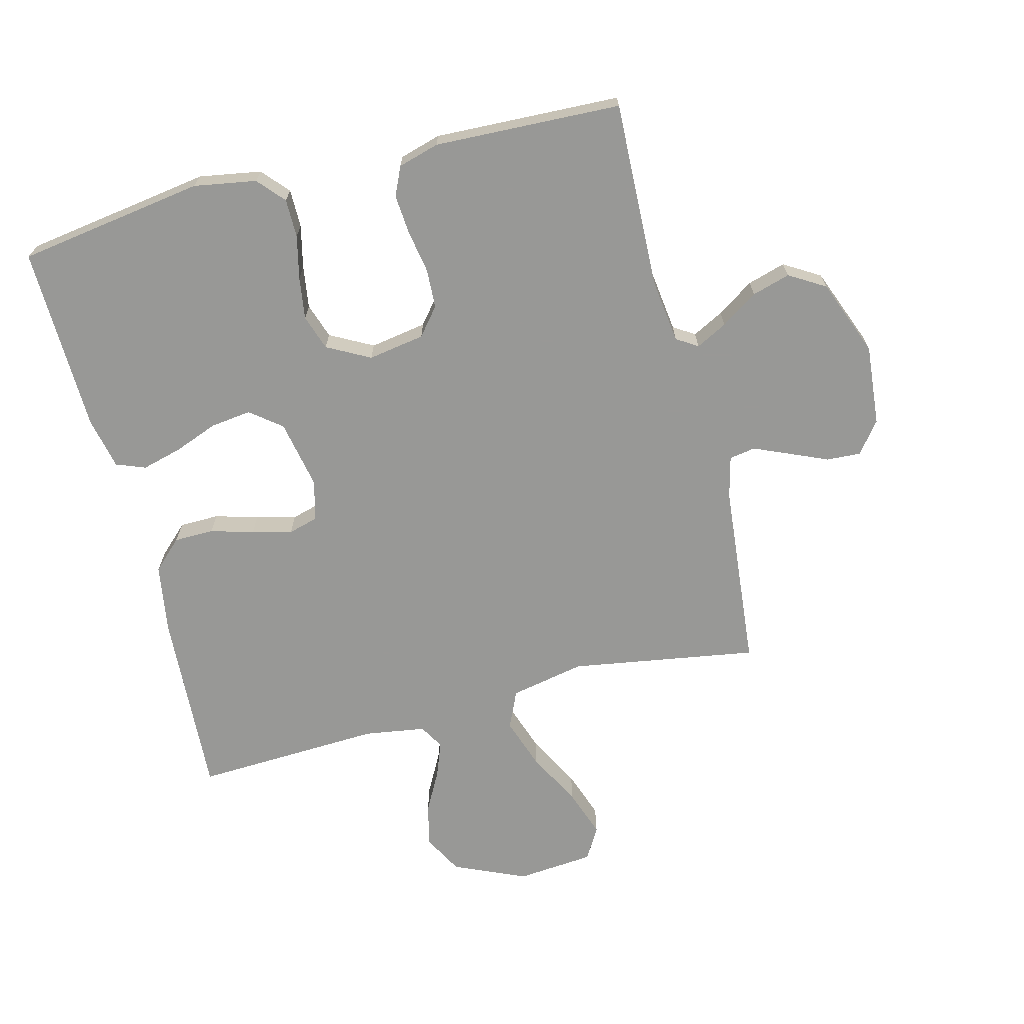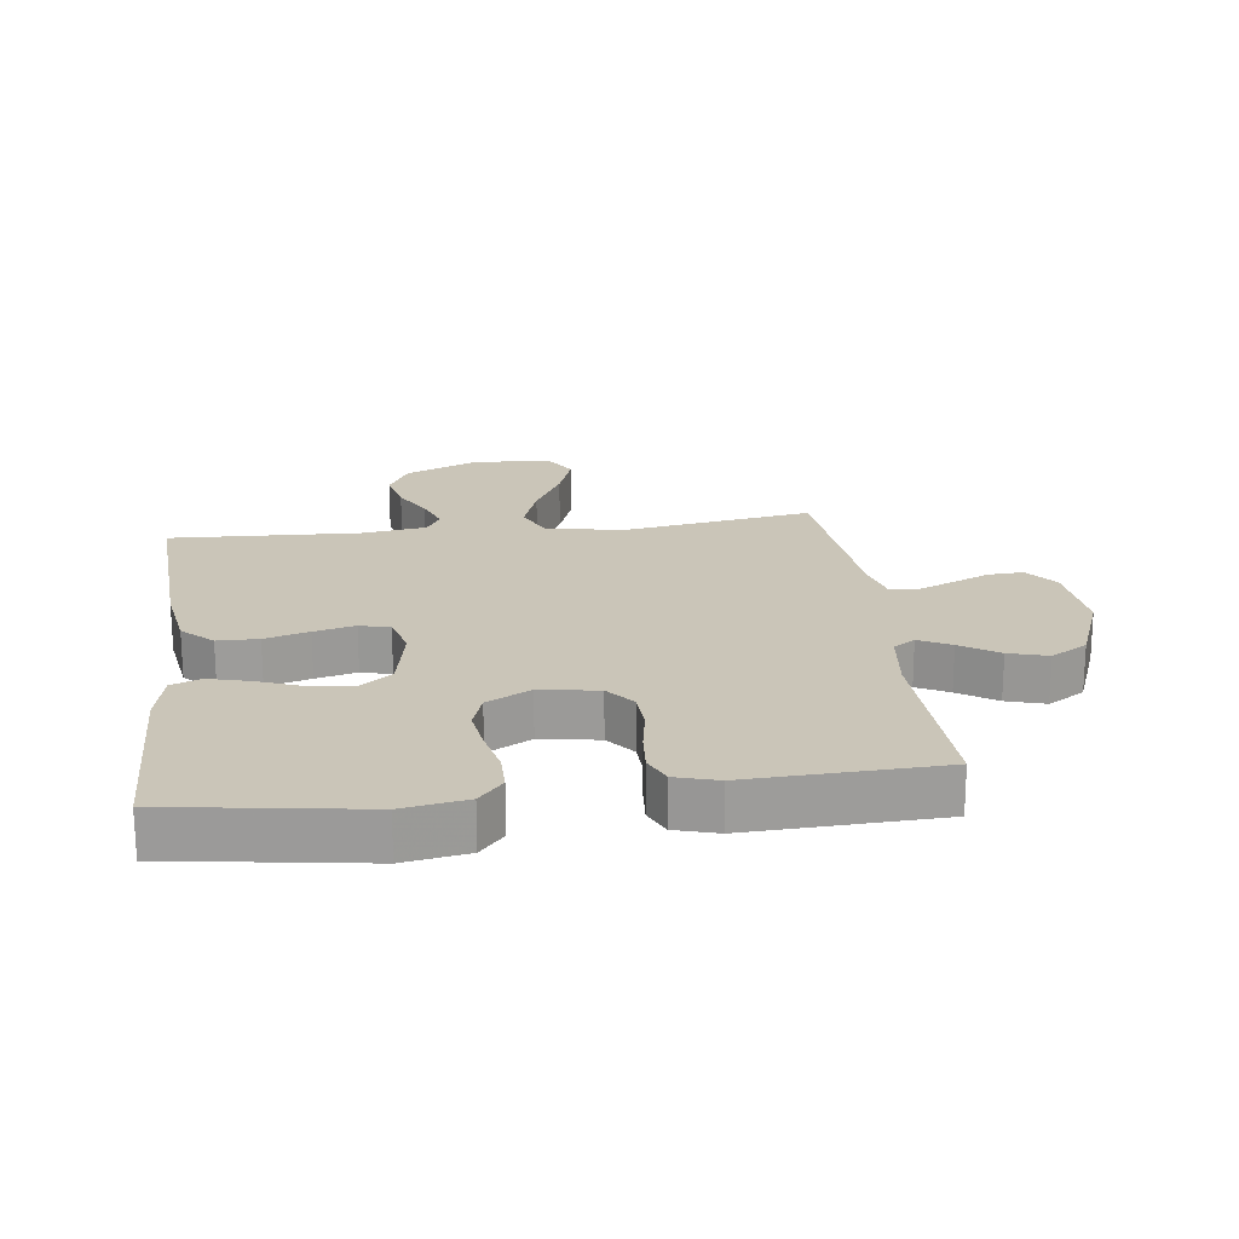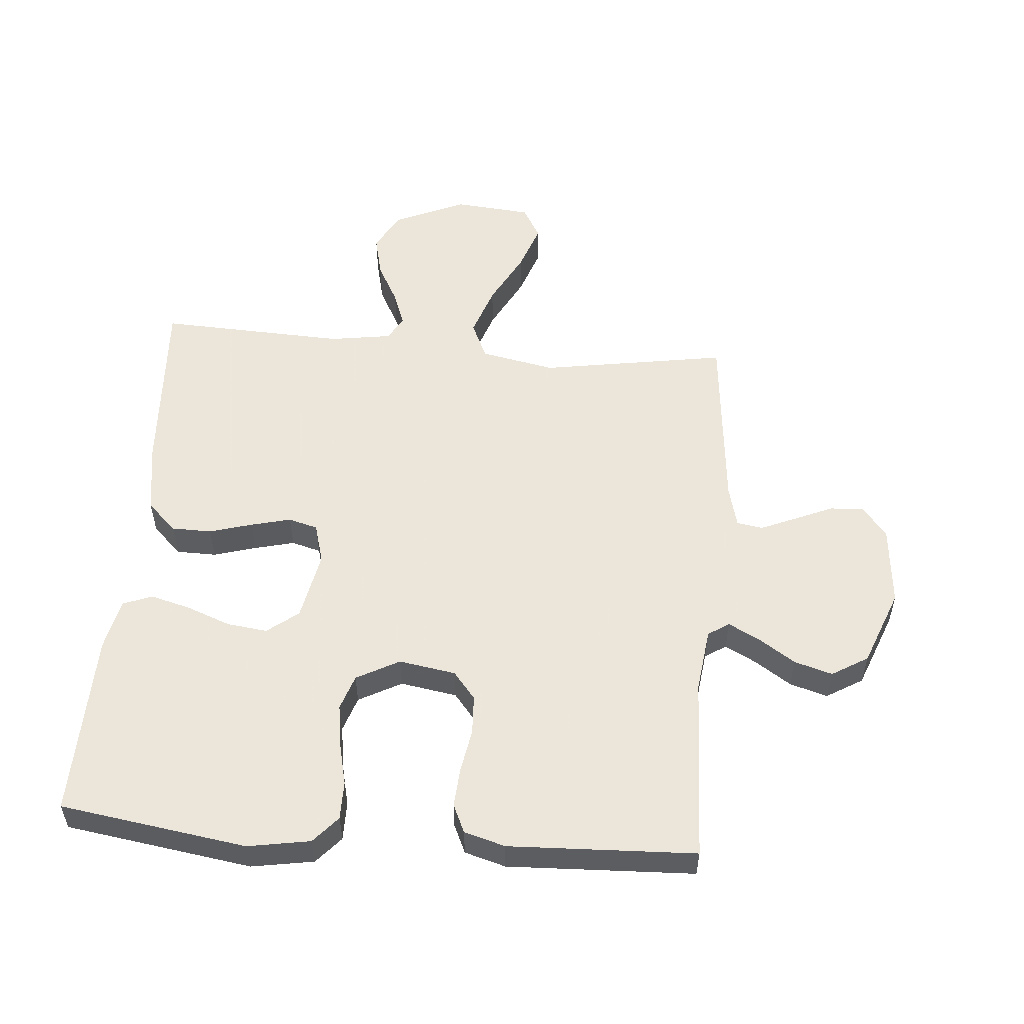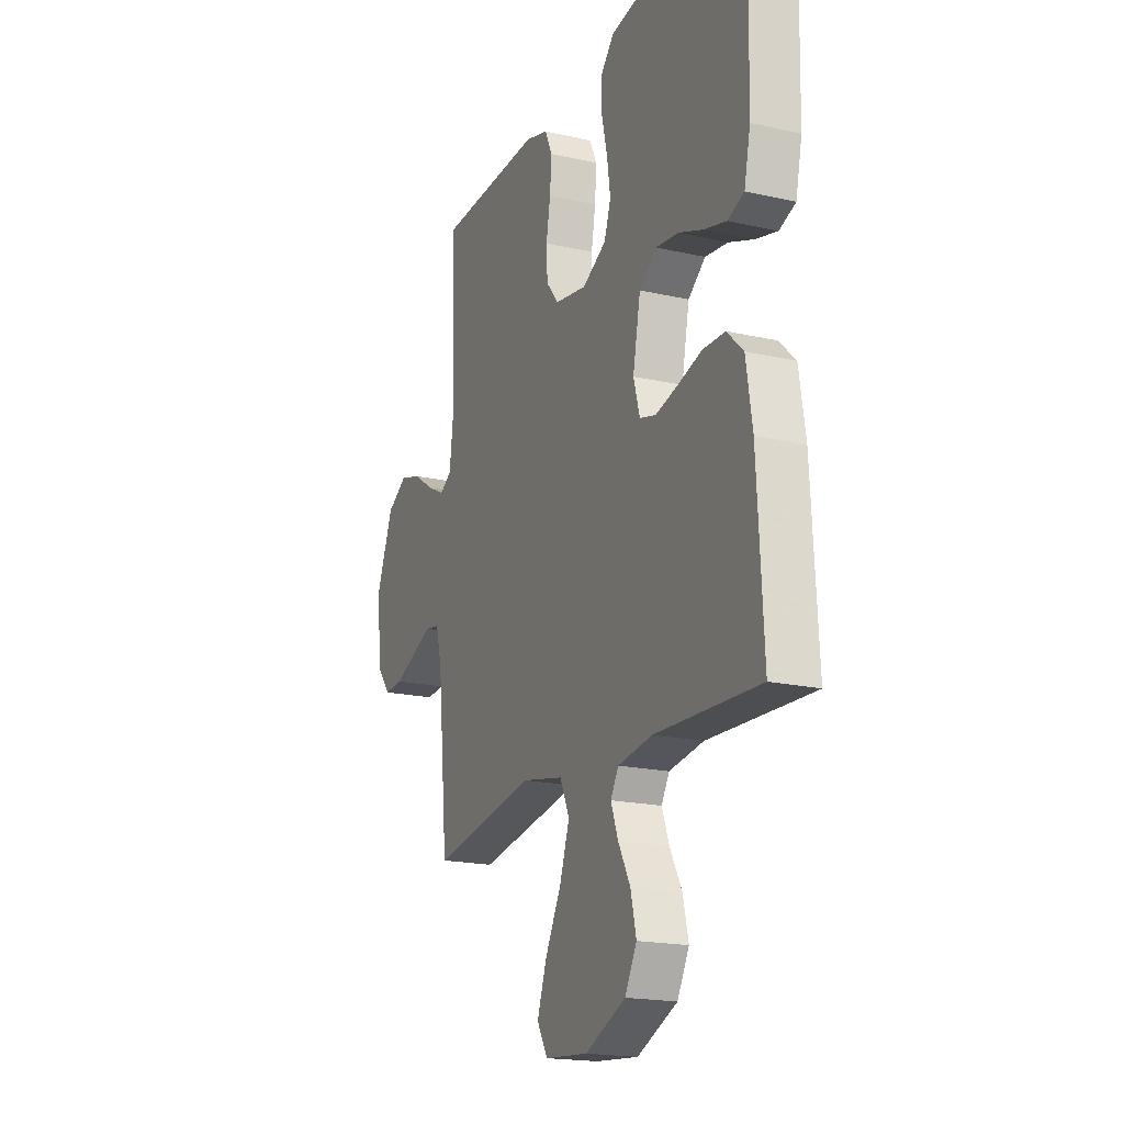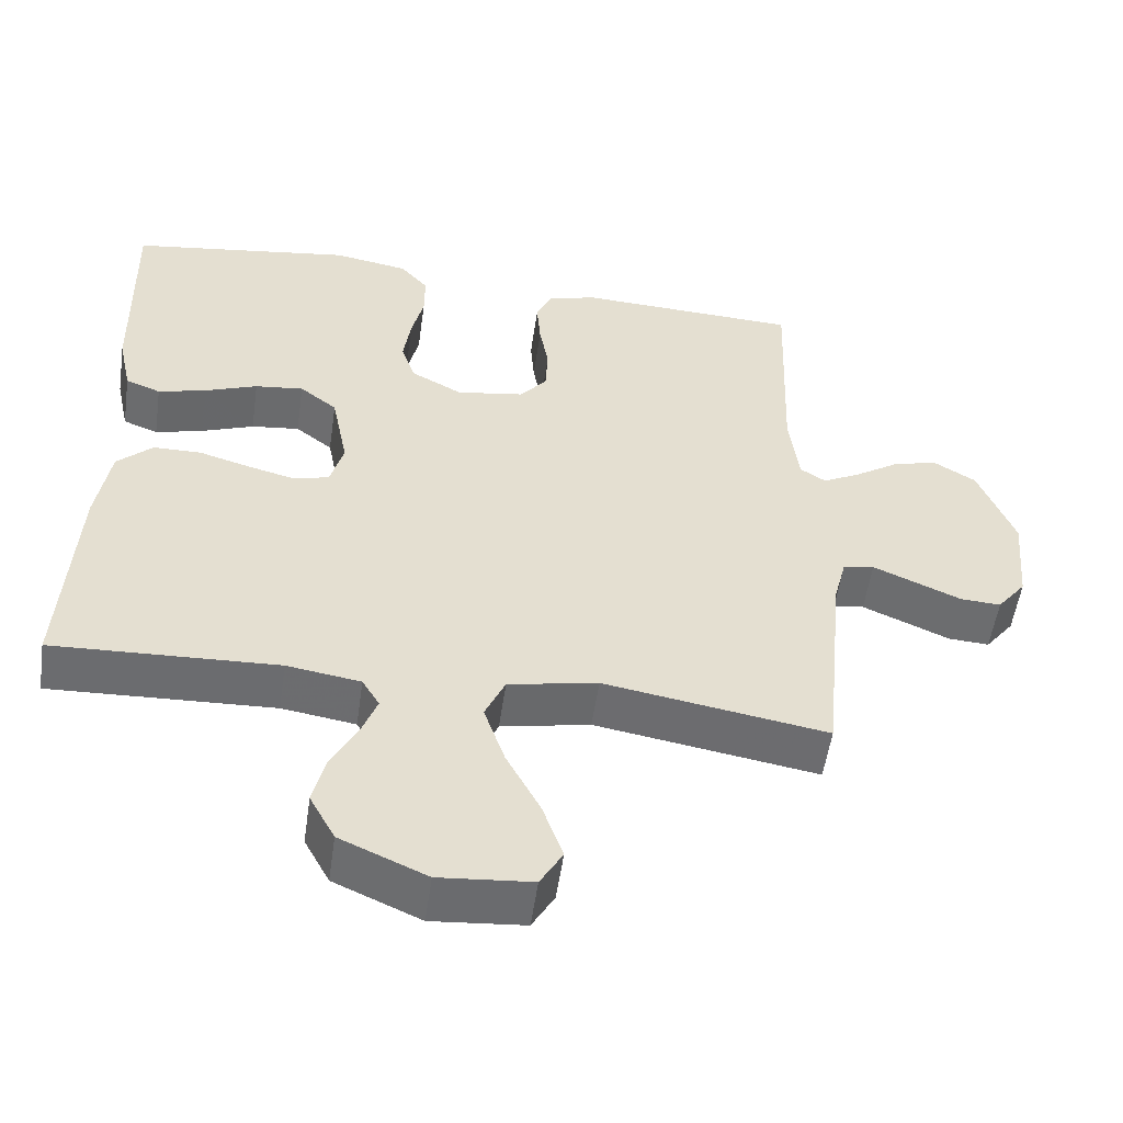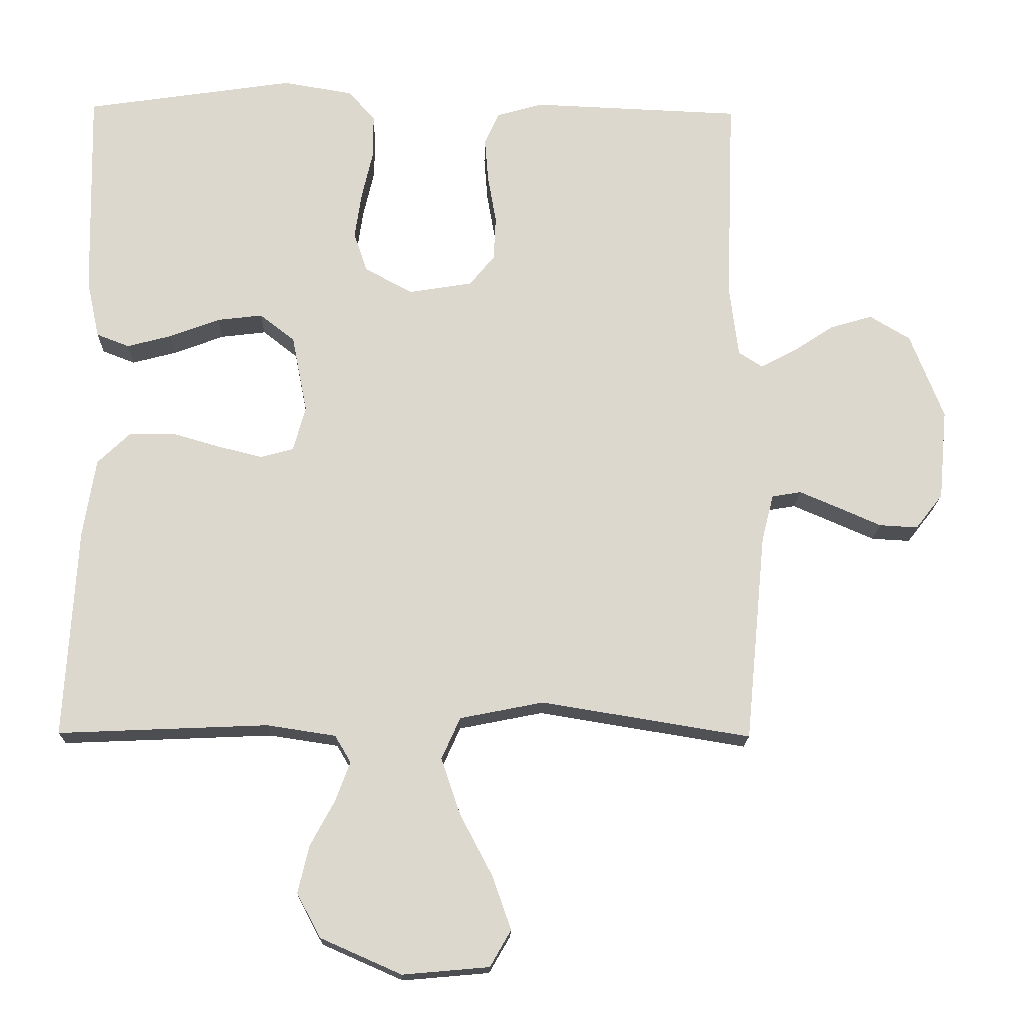
<metadata>
{"format":"obj","ext":"obj","renderer":"f3d","projection":"perspective","resolution":1024,"background":"white","views":[{"elev":-68.5,"azim":14.4,"up":"+Y"},{"elev":20.3,"azim":-7.2,"up":"+Y"},{"elev":54.2,"azim":4.7,"up":"+Y"},{"elev":-18.8,"azim":-113.4,"up":"+Z"},{"elev":-53.8,"azim":-8.2,"up":"+Z"},{"elev":-17.4,"azim":-1.4,"up":"+Z"}]}
</metadata>
<code>
v -0.5 0.07 0.5
v -0.2 0.07 0.545
v -0.1 0.07 0.528
v -0.062 0.07 0.485
v -0.062 0.07 0.423
v -0.078 0.07 0.354
v -0.088 0.07 0.286
v -0.069 0.07 0.229
v 0 0.07 0.192
v 0.091 0.07 0.207
v 0.127 0.07 0.251
v 0.13 0.07 0.314
v 0.118 0.07 0.383
v 0.113 0.07 0.447
v 0.134 0.07 0.493
v 0.2 0.07 0.512
v 0.5 0.07 0.5
v 0.489 0.07 0.2
v 0.502 0.07 0.097
v 0.536 0.07 0.075
v 0.586 0.07 0.101
v 0.645 0.07 0.14
v 0.706 0.07 0.158
v 0.764 0.07 0.123
v 0.812 0.07 0
v 0.8 0.07 -0.13
v 0.761 0.07 -0.18
v 0.706 0.07 -0.177
v 0.644 0.07 -0.15
v 0.588 0.07 -0.126
v 0.546 0.07 -0.133
v 0.529 0.07 -0.2
v 0.5 0.07 -0.5
v 0.2 0.07 -0.451
v 0.08 0.07 -0.475
v 0.053 0.07 -0.535
v 0.081 0.07 -0.617
v 0.127 0.07 -0.704
v 0.154 0.07 -0.781
v 0.124 0.07 -0.833
v 0 0.07 -0.844
v -0.116 0.07 -0.793
v -0.15 0.07 -0.73
v -0.134 0.07 -0.662
v -0.099 0.07 -0.597
v -0.078 0.07 -0.541
v -0.101 0.07 -0.502
v -0.2 0.07 -0.487
v -0.5 0.07 -0.5
v -0.483 0.07 -0.2
v -0.465 0.07 -0.087
v -0.418 0.07 -0.042
v -0.354 0.07 -0.041
v -0.285 0.07 -0.061
v -0.221 0.07 -0.077
v -0.174 0.07 -0.064
v -0.156 0.07 0
v -0.178 0.07 0.112
v -0.228 0.07 0.151
v -0.293 0.07 0.143
v -0.364 0.07 0.116
v -0.428 0.07 0.099
v -0.475 0.07 0.117
v -0.493 0.07 0.2
v -0.5 0 0.5
v -0.2 0 0.545
v -0.1 0 0.528
v -0.062 0 0.485
v -0.062 0 0.423
v -0.078 0 0.354
v -0.088 0 0.286
v -0.069 0 0.229
v 0 0 0.192
v 0.091 0 0.207
v 0.127 0 0.251
v 0.13 0 0.314
v 0.118 0 0.383
v 0.113 0 0.447
v 0.134 0 0.493
v 0.2 0 0.512
v 0.5 0 0.5
v 0.489 0 0.2
v 0.502 0 0.097
v 0.536 0 0.075
v 0.586 0 0.101
v 0.645 0 0.14
v 0.706 0 0.158
v 0.764 0 0.123
v 0.812 0 0
v 0.8 0 -0.13
v 0.761 0 -0.18
v 0.706 0 -0.177
v 0.644 0 -0.15
v 0.588 0 -0.126
v 0.546 0 -0.133
v 0.529 0 -0.2
v 0.5 0 -0.5
v 0.2 0 -0.451
v 0.08 0 -0.475
v 0.053 0 -0.535
v 0.081 0 -0.617
v 0.127 0 -0.704
v 0.154 0 -0.781
v 0.124 0 -0.833
v 0 0 -0.844
v -0.116 0 -0.793
v -0.15 0 -0.73
v -0.134 0 -0.662
v -0.099 0 -0.597
v -0.078 0 -0.541
v -0.101 0 -0.502
v -0.2 0 -0.487
v -0.5 0 -0.5
v -0.483 0 -0.2
v -0.465 0 -0.087
v -0.418 0 -0.042
v -0.354 0 -0.041
v -0.285 0 -0.061
v -0.221 0 -0.077
v -0.174 0 -0.064
v -0.156 0 0
v -0.178 0 0.112
v -0.228 0 0.151
v -0.293 0 0.143
v -0.364 0 0.116
v -0.428 0 0.099
v -0.475 0 0.117
v -0.493 0 0.2
f 4 5 6
f 3 4 6
f 2 3 6
f 1 2 6
f 64 1 6
f 63 64 6
f 62 63 6
f 61 62 6
f 60 61 6
f 59 60 6 7
f 58 59 7 8
f 57 58 8 9
f 56 57 9 10
f 52 53 54
f 51 52 54
f 50 51 54
f 49 50 54
f 48 49 54
f 47 48 54 55
f 46 47 55 56
f 43 44 45
f 42 43 45
f 41 42 45
f 40 41 45
f 39 40 45
f 38 39 45
f 37 38 45
f 36 37 45 46
f 46 56 10
f 36 46 10
f 35 36 10
f 32 33 34
f 35 10 11
f 34 35 11
f 32 34 11
f 31 32 11
f 27 28 29
f 26 27 29
f 25 26 29
f 24 25 29
f 23 24 29
f 22 23 29
f 21 22 29
f 20 21 29 30
f 31 11 12
f 30 31 12
f 20 30 12
f 19 20 12
f 16 17 18
f 16 18 19
f 15 16 19
f 14 15 19
f 13 14 19
f 12 13 19
f 70 69 68
f 70 68 67
f 70 67 66
f 70 66 65
f 70 65 128
f 70 128 127
f 70 127 126
f 70 126 125
f 70 125 124
f 71 70 124 123
f 72 71 123 122
f 73 72 122 121
f 74 73 121 120
f 118 117 116
f 118 116 115
f 118 115 114
f 118 114 113
f 118 113 112
f 119 118 112 111
f 120 119 111 110
f 109 108 107
f 109 107 106
f 109 106 105
f 109 105 104
f 109 104 103
f 109 103 102
f 109 102 101
f 110 109 101 100
f 74 120 110
f 74 110 100
f 74 100 99
f 98 97 96
f 75 74 99
f 75 99 98
f 75 98 96
f 75 96 95
f 93 92 91
f 93 91 90
f 93 90 89
f 93 89 88
f 93 88 87
f 93 87 86
f 93 86 85
f 94 93 85 84
f 76 75 95
f 76 95 94
f 76 94 84
f 76 84 83
f 82 81 80
f 83 82 80
f 83 80 79
f 83 79 78
f 83 78 77
f 83 77 76
f 1 65 66 2
f 2 66 67 3
f 3 67 68 4
f 4 68 69 5
f 5 69 70 6
f 6 70 71 7
f 7 71 72 8
f 8 72 73 9
f 9 73 74 10
f 10 74 75 11
f 11 75 76 12
f 12 76 77 13
f 13 77 78 14
f 14 78 79 15
f 15 79 80 16
f 16 80 81 17
f 17 81 82 18
f 18 82 83 19
f 19 83 84 20
f 20 84 85 21
f 21 85 86 22
f 22 86 87 23
f 23 87 88 24
f 24 88 89 25
f 25 89 90 26
f 26 90 91 27
f 27 91 92 28
f 28 92 93 29
f 29 93 94 30
f 30 94 95 31
f 31 95 96 32
f 32 96 97 33
f 33 97 98 34
f 34 98 99 35
f 35 99 100 36
f 36 100 101 37
f 37 101 102 38
f 38 102 103 39
f 39 103 104 40
f 40 104 105 41
f 41 105 106 42
f 42 106 107 43
f 43 107 108 44
f 44 108 109 45
f 45 109 110 46
f 46 110 111 47
f 47 111 112 48
f 48 112 113 49
f 49 113 114 50
f 50 114 115 51
f 51 115 116 52
f 52 116 117 53
f 53 117 118 54
f 54 118 119 55
f 55 119 120 56
f 56 120 121 57
f 57 121 122 58
f 58 122 123 59
f 59 123 124 60
f 60 124 125 61
f 61 125 126 62
f 62 126 127 63
f 63 127 128 64
f 64 128 65 1

</code>
